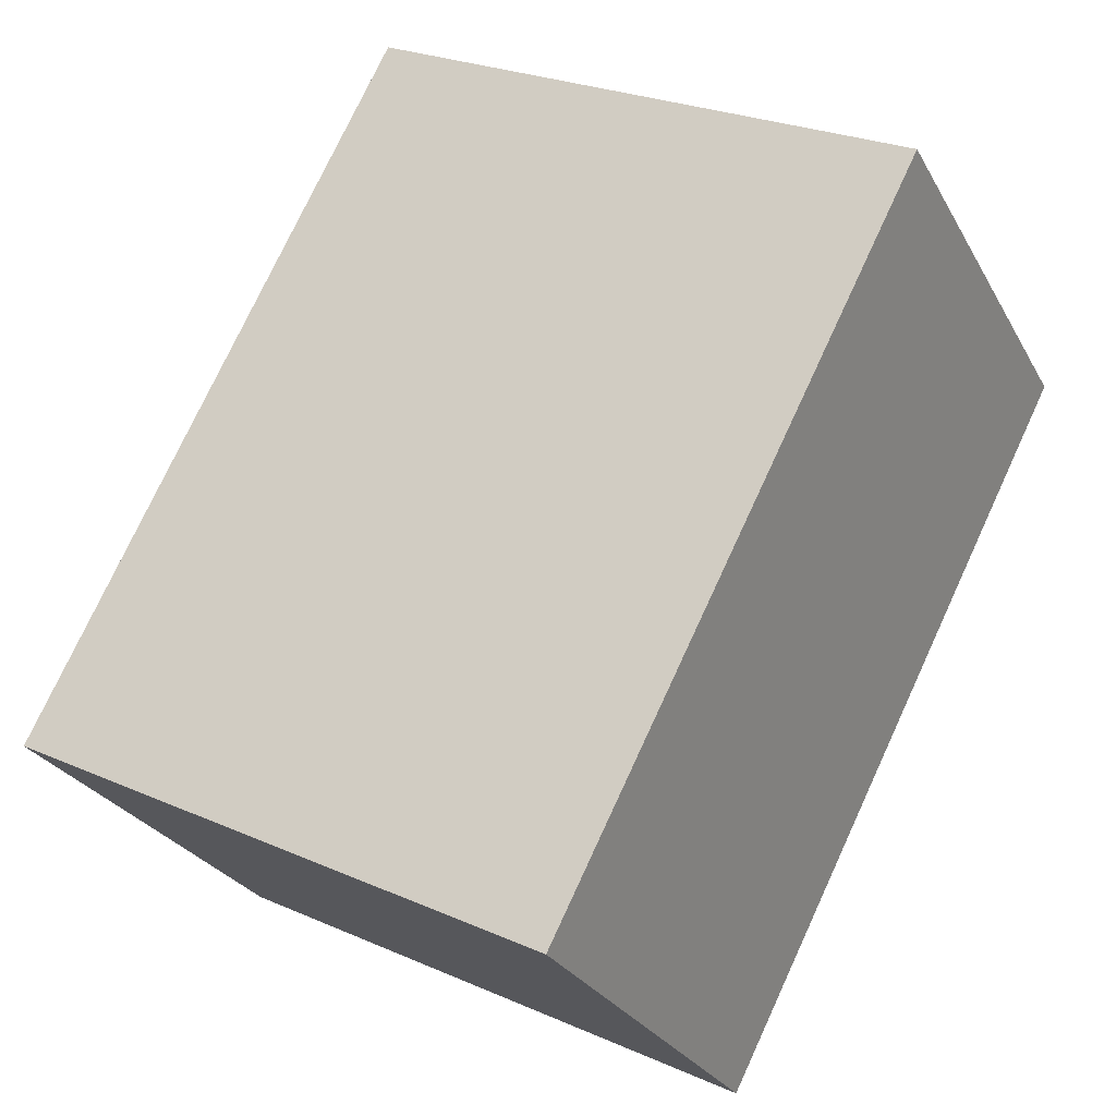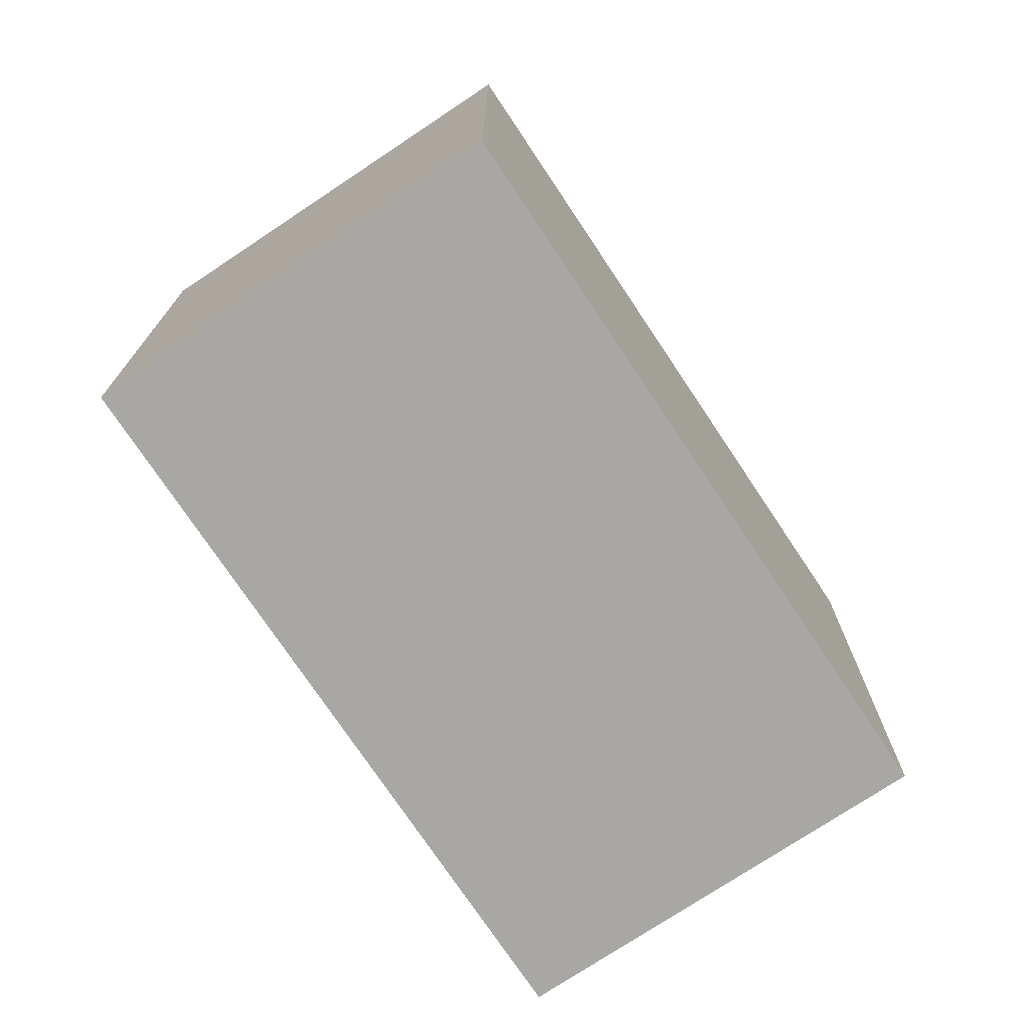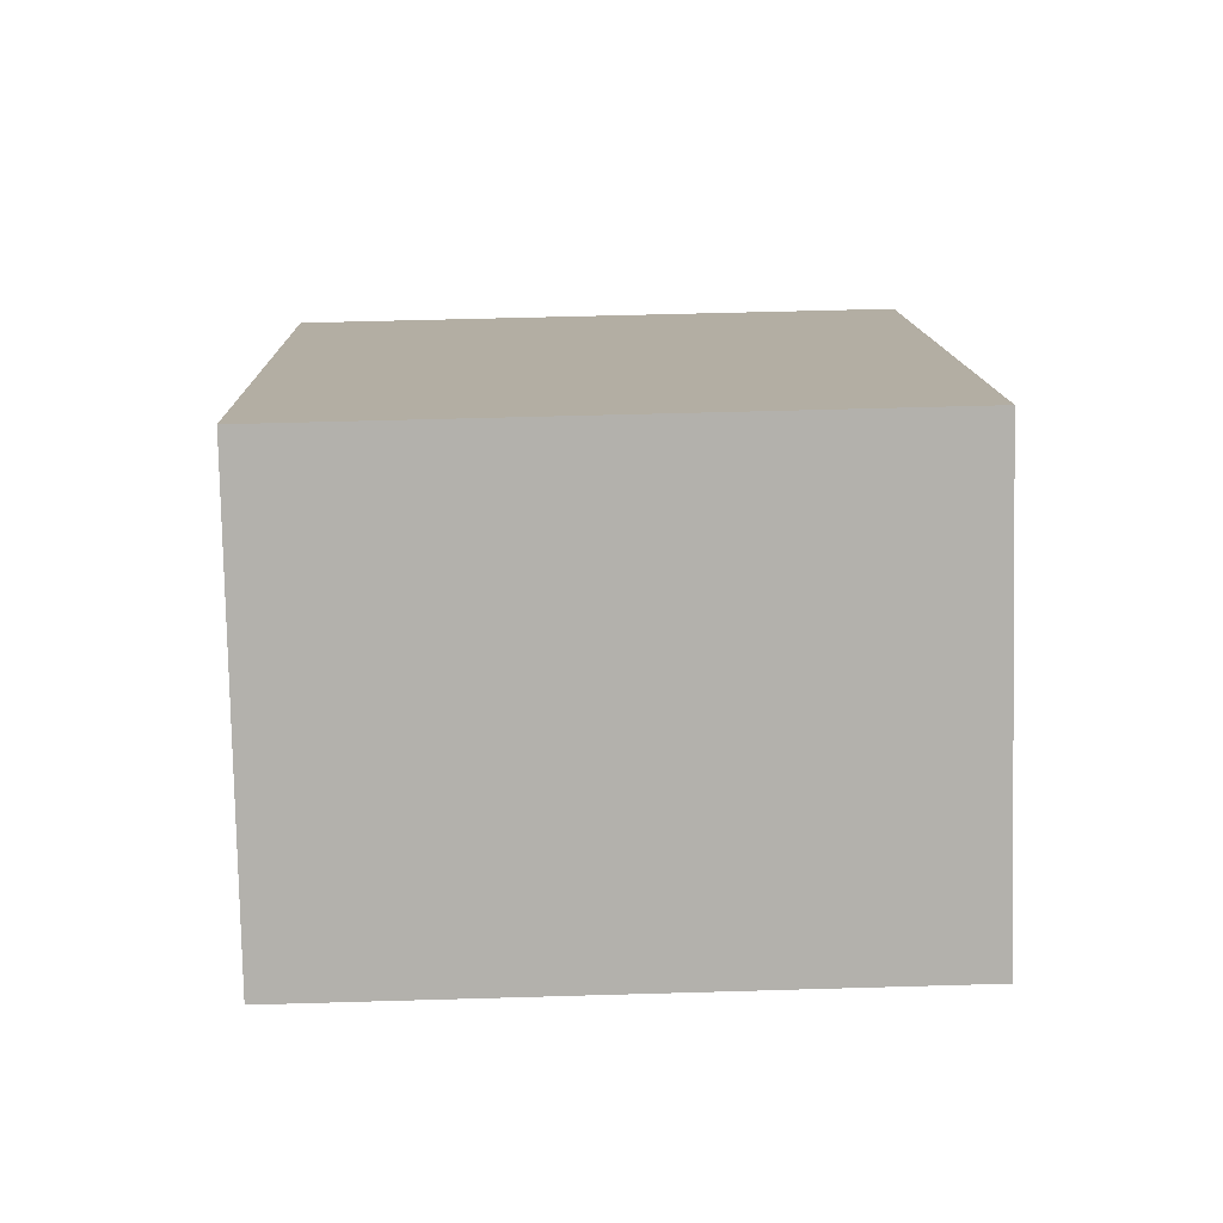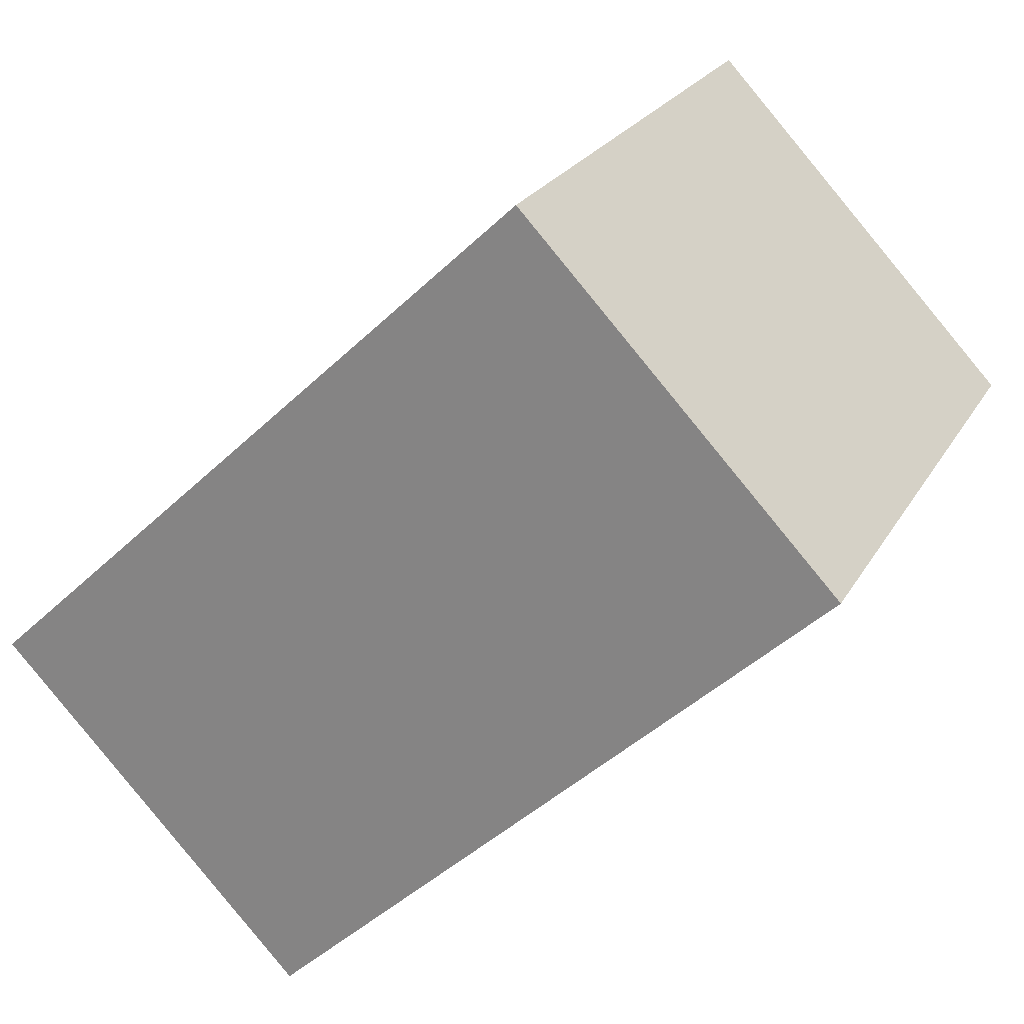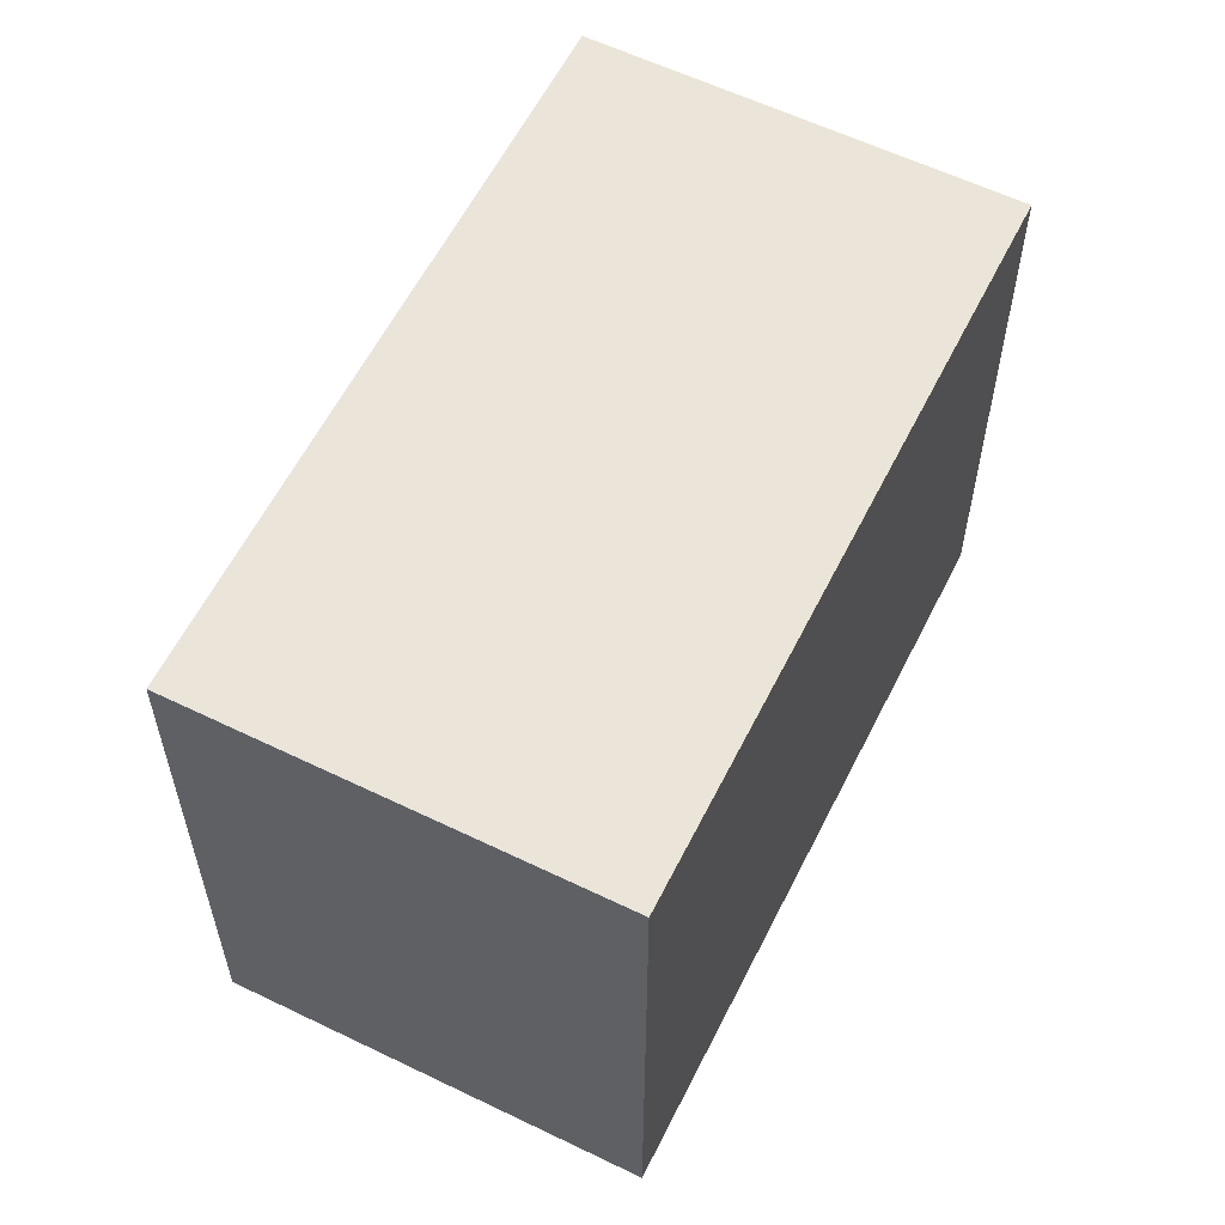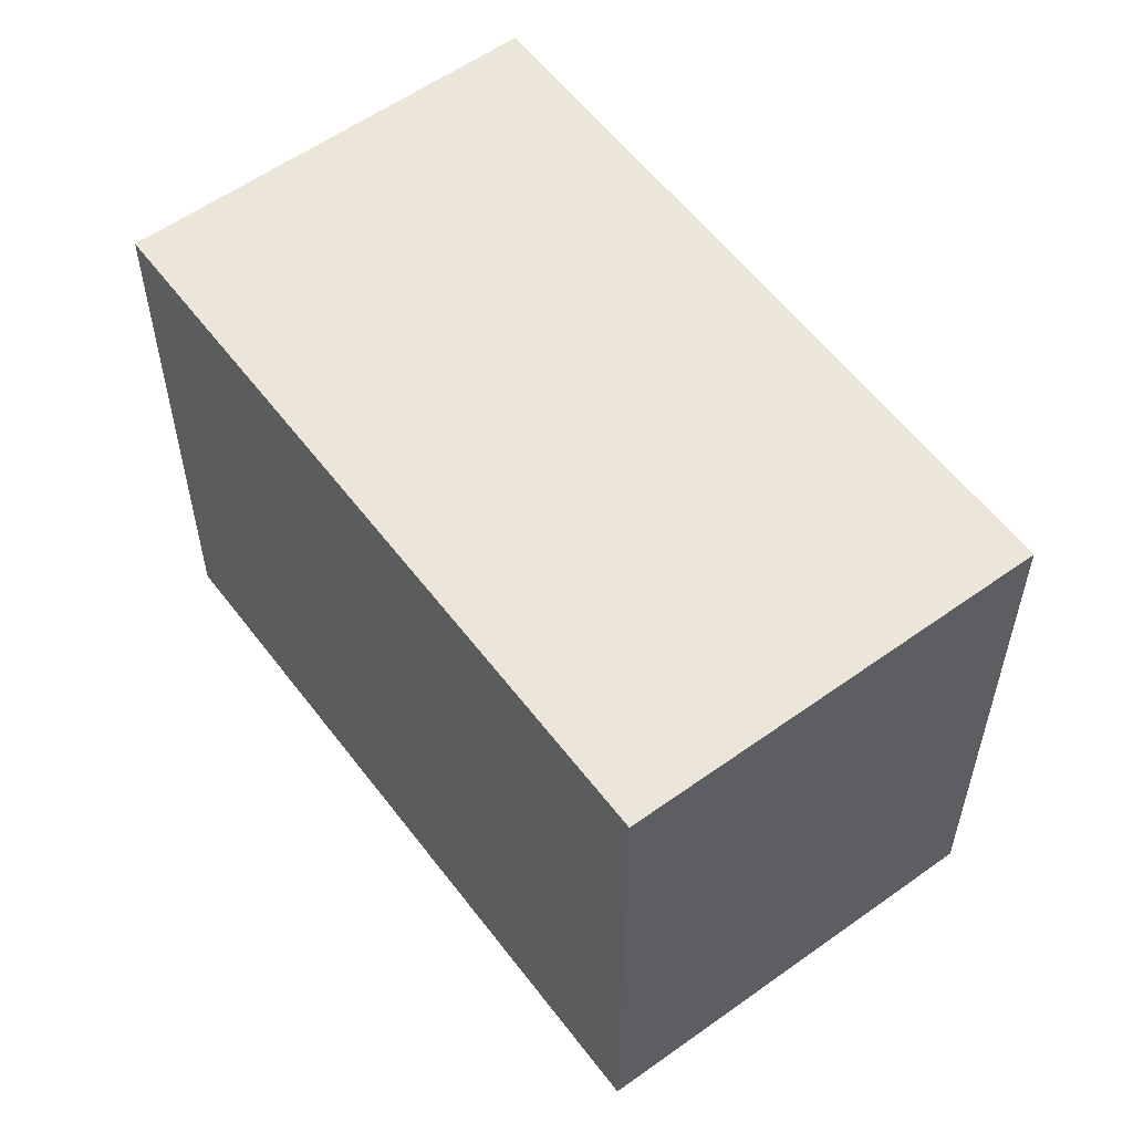
<metadata>
{"format":"obj","ext":"obj","renderer":"f3d","projection":"perspective","resolution":1024,"background":"white","views":[{"elev":25.6,"azim":125.2,"up":"+Z"},{"elev":-74.5,"azim":167.1,"up":"+Y"},{"elev":54.5,"azim":-91.8,"up":"+Z"},{"elev":23.4,"azim":-157.3,"up":"+Z"},{"elev":59.3,"azim":-20.1,"up":"+Y"},{"elev":57.4,"azim":-83.3,"up":"+Y"}]}
</metadata>
<code>
v  2.526 2.653 -2.391
v  1.384 2.653 1.463
v  3.911 2.653 -0.928
v  0 2.653 1.624e-16
v  1.384 -8.958e-17 1.463
v  3.911 5.682e-17 -0.928
v  2.526 1.464e-16 -2.391
v  0 0 0
g defaultobject
f 1 2 3
f 2 1 4
f 5 3 2
f 3 5 6
f 6 1 3
f 1 6 7
f 7 4 1
f 4 7 8
f 8 2 4
f 2 8 5
f 8 6 5
f 6 8 7

</code>
